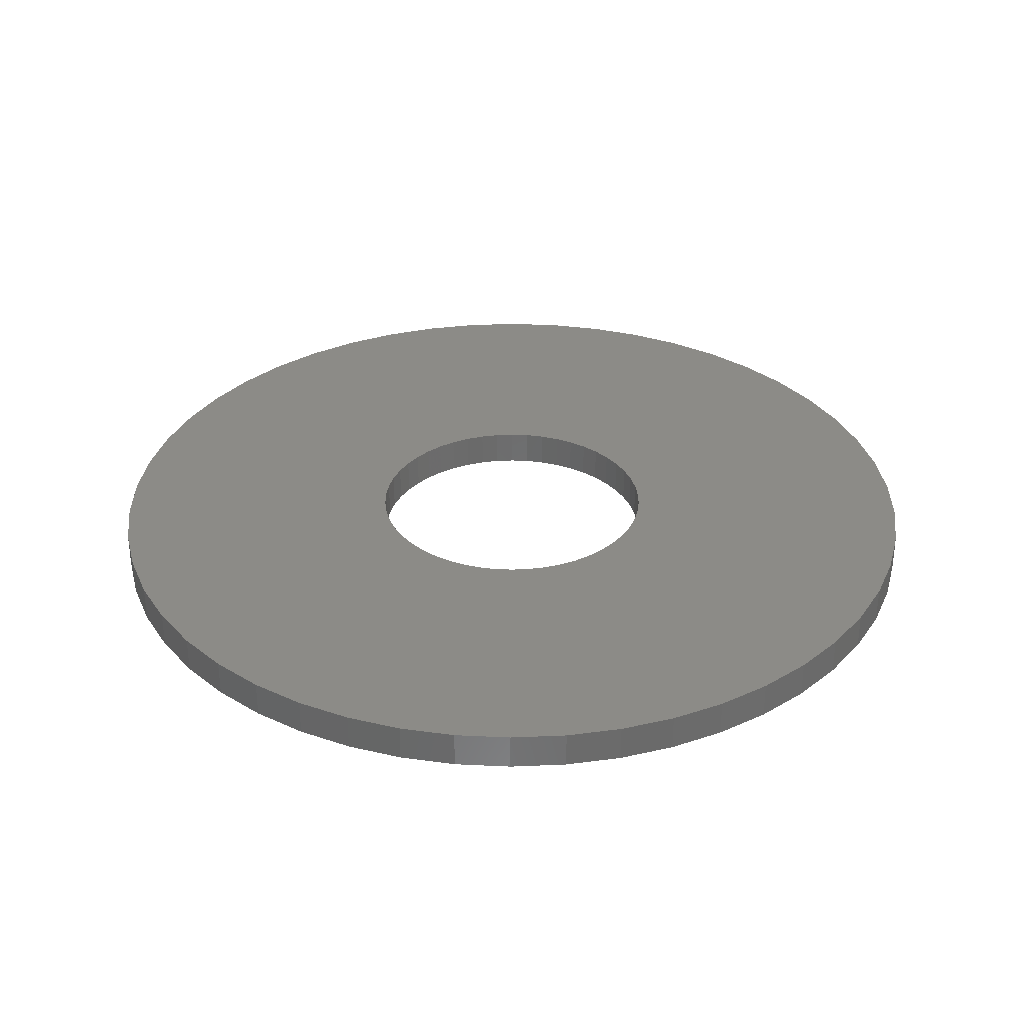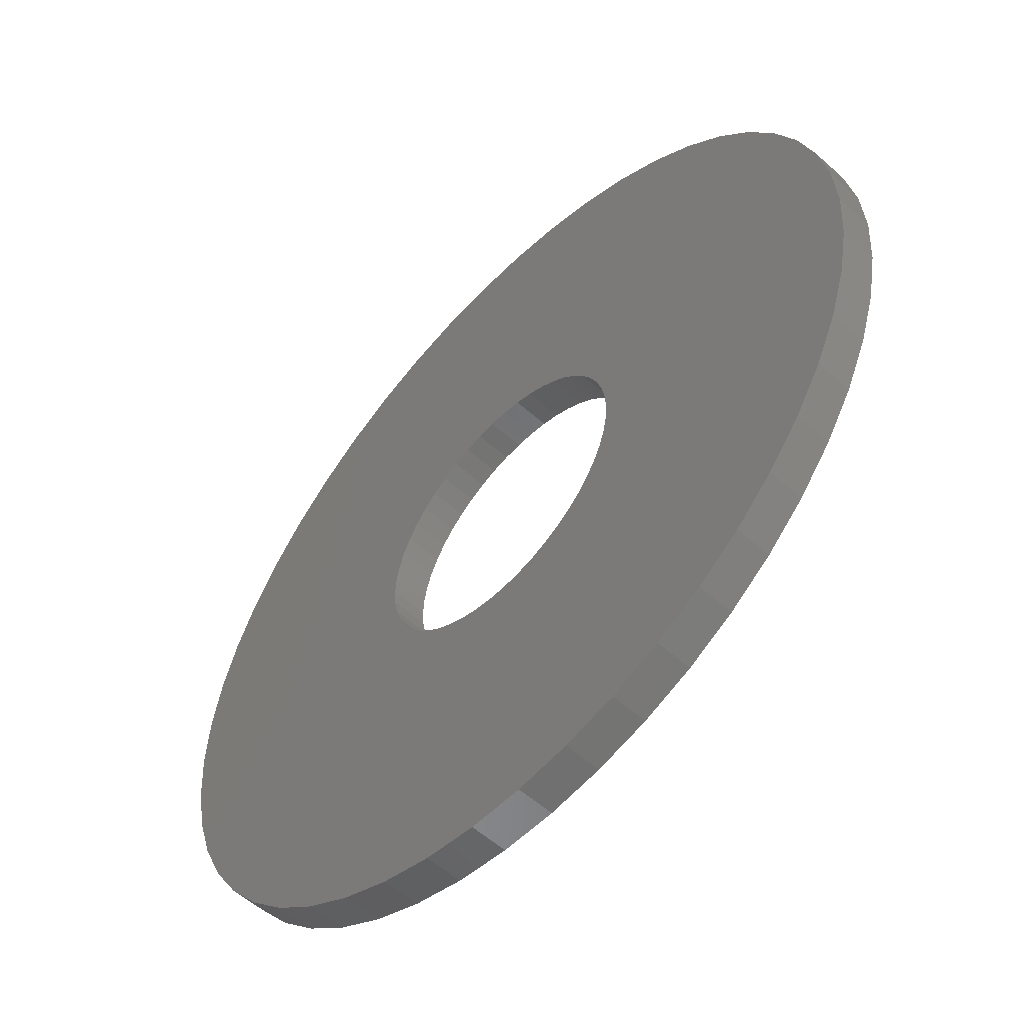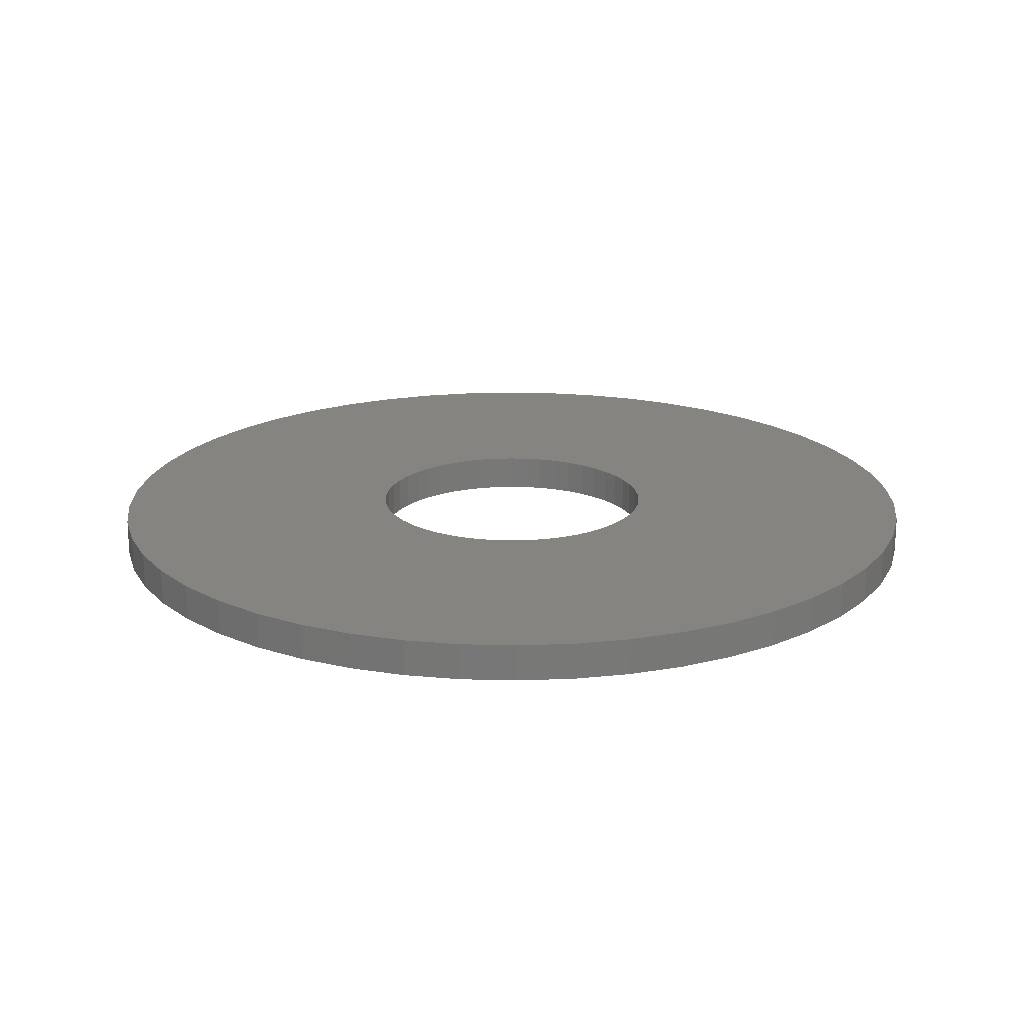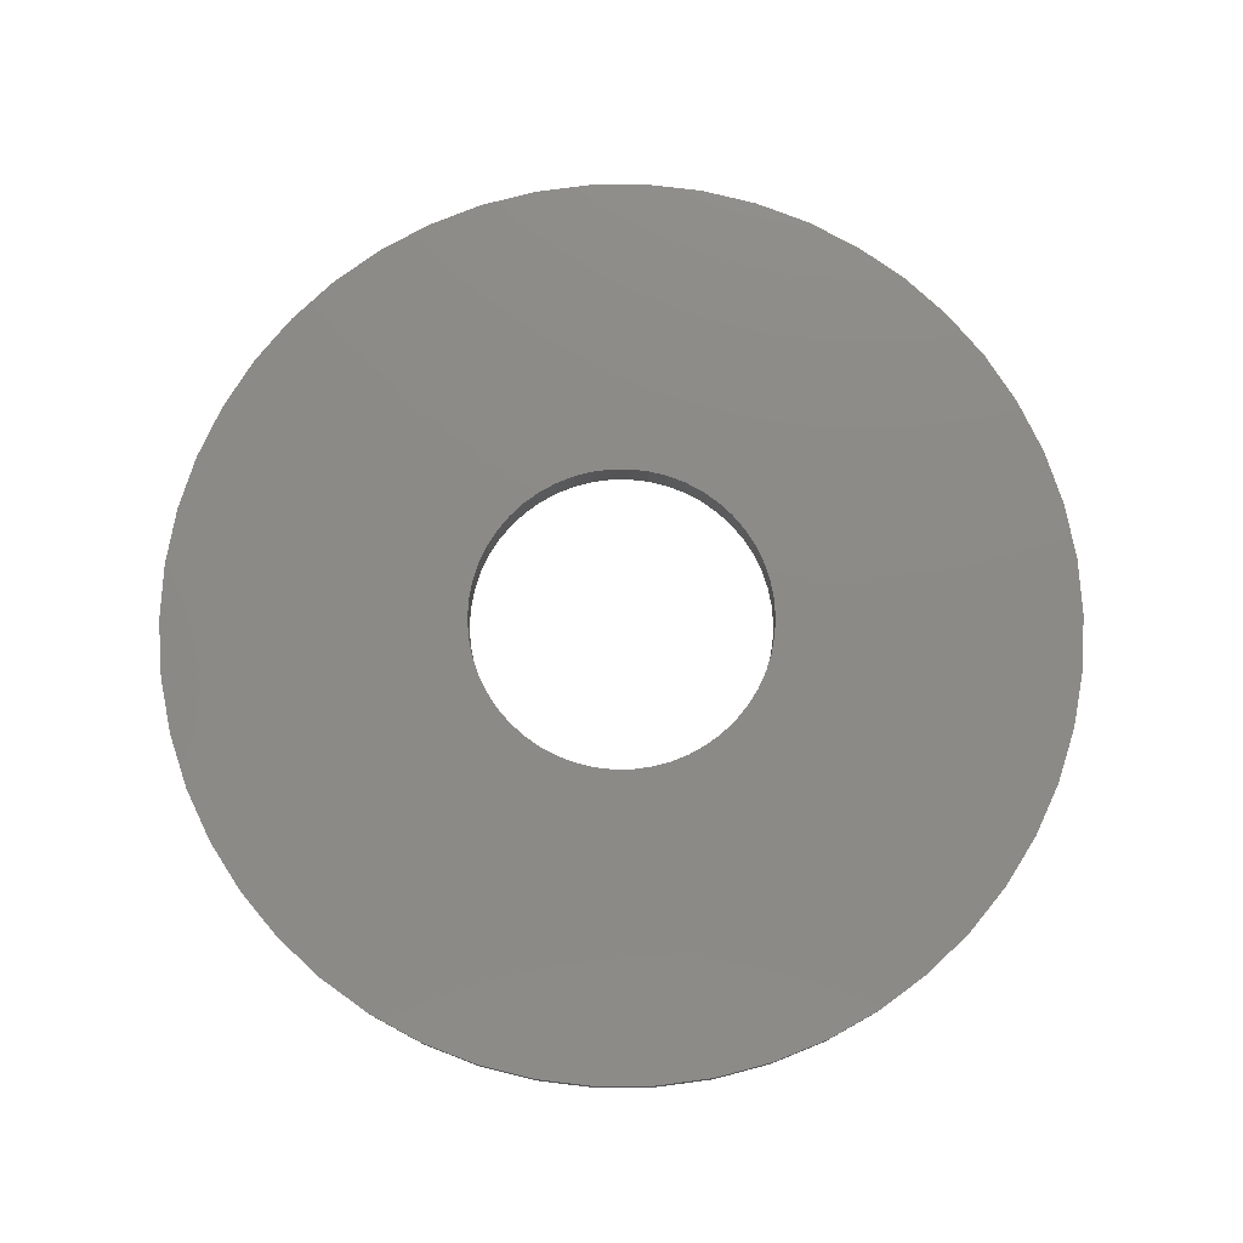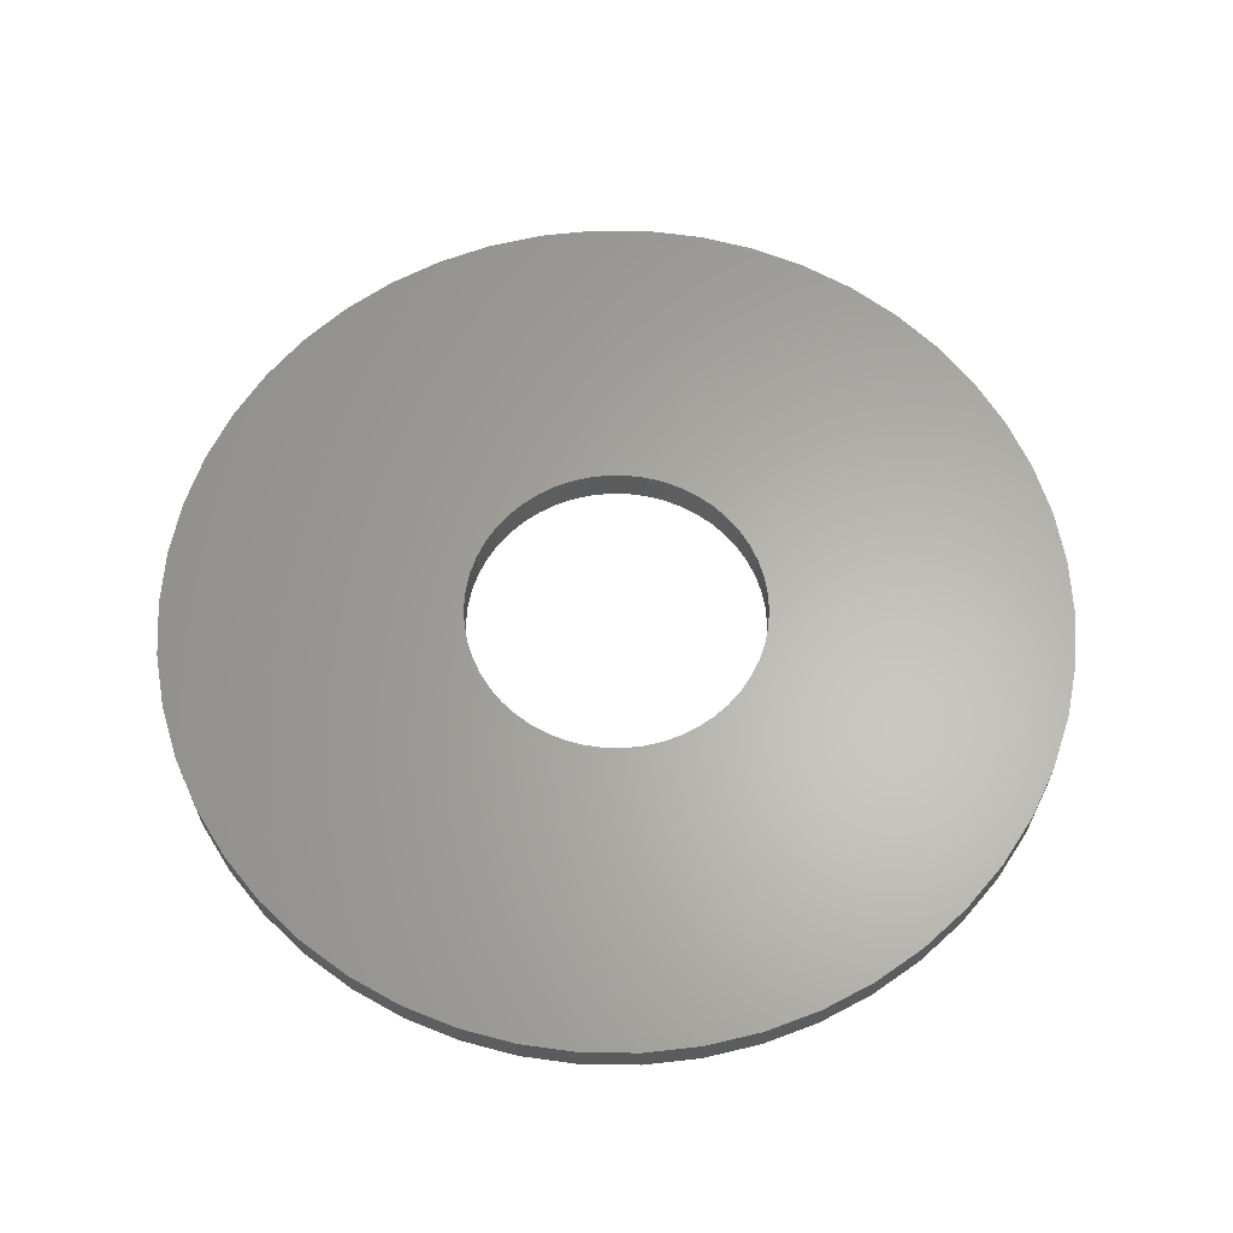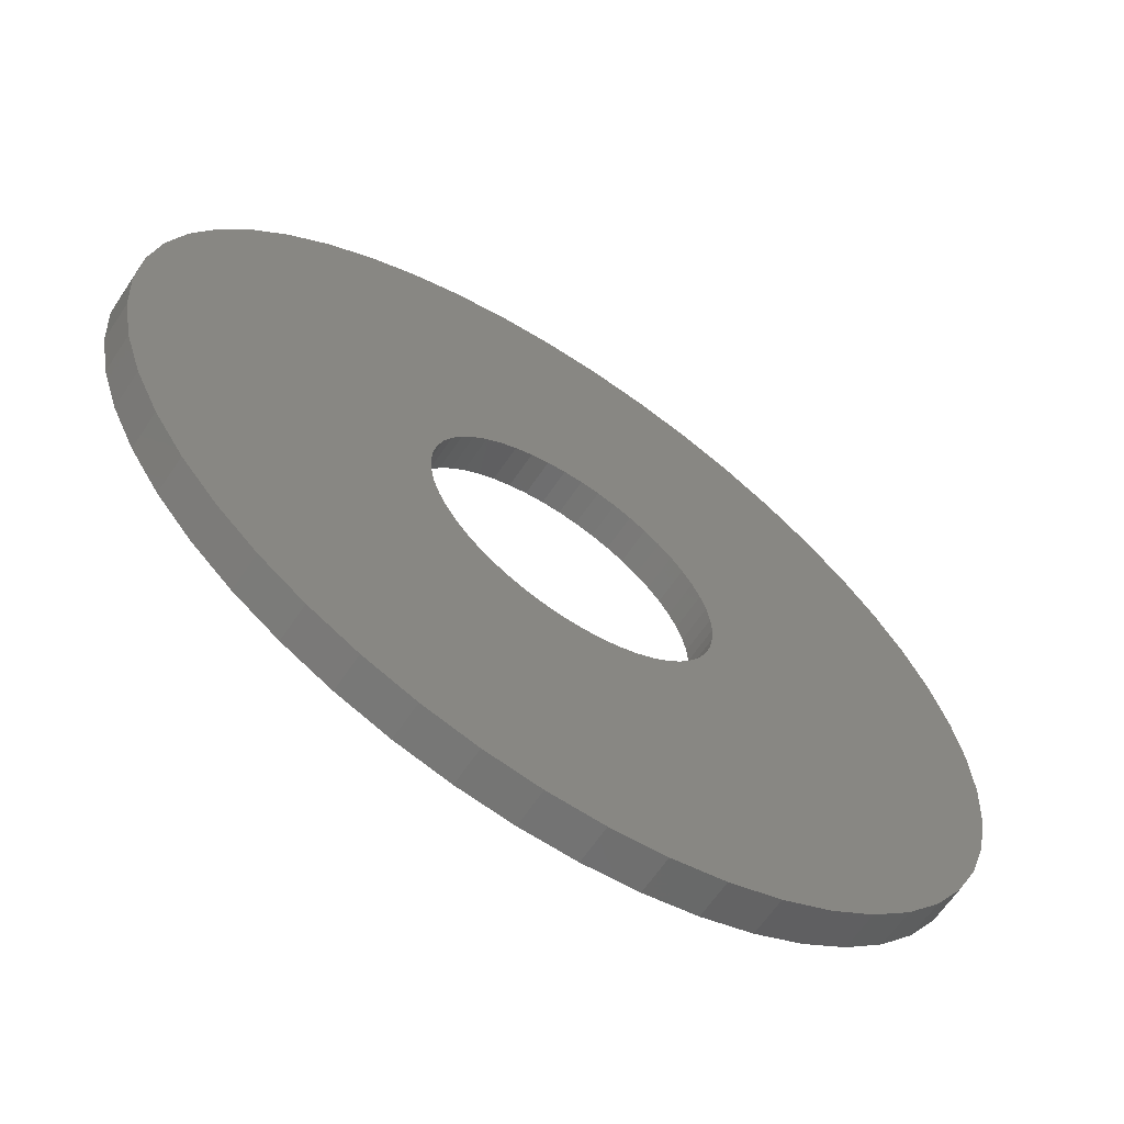
<metadata>
{"format":"stl","ext":"stl","renderer":"f3d","projection":"perspective","resolution":1024,"background":"white","views":[{"elev":32.5,"azim":97.4,"up":"+Z"},{"elev":-55.4,"azim":46.8,"up":"+Y"},{"elev":19.3,"azim":60.6,"up":"+Z"},{"elev":77.4,"azim":-22.0,"up":"+Z"},{"elev":63.4,"azim":-179.3,"up":"+Z"},{"elev":-64.1,"azim":146.1,"up":"+Y"}]}
</metadata>
<code>
# stl→obj: 200 verts, 400 faces
v 24 0 1
v 23.81 3.008 -1
v 23.81 3.008 1
v 24 0 -1
v -24 0 -1
v -23.81 3.008 1
v -23.81 3.008 -1
v -24 0 1
v 1.507 23.95 -1
v -1.507 23.95 1
v 1.507 23.95 1
v -1.507 23.95 -1
v -1.507 -23.95 -1
v 1.507 -23.95 1
v -1.507 -23.95 1
v 1.507 -23.95 -1
v 17.5 16.43 -1
v 15.3 18.49 1
v 17.5 16.43 1
v 15.3 18.49 -1
v -15.3 18.49 -1
v -17.5 16.43 1
v -15.3 18.49 1
v -17.5 16.43 -1
v -7.416 22.83 -1
v -10.22 21.72 1
v -7.416 22.83 1
v -10.22 21.72 -1
v 22.31 8.835 1
v 21.03 11.56 -1
v 21.03 11.56 1
v 22.31 8.835 -1
v 23.25 5.969 -1
v 23.25 5.969 1
v 19.42 14.11 -1
v 19.42 14.11 1
v 10.22 21.72 -1
v 7.416 22.83 1
v 10.22 21.72 1
v 7.416 22.83 -1
v 4.497 23.57 1
v 4.497 23.57 -1
v 12.86 20.26 -1
v 12.86 20.26 1
v -22.31 8.835 -1
v -21.03 11.56 1
v -21.03 11.56 -1
v -22.31 8.835 1
v -19.42 14.11 -1
v -19.42 14.11 1
v -23.25 5.969 -1
v -23.25 5.969 1
v -4.497 23.57 1
v -4.497 23.57 -1
v 4.497 -23.57 1
v 4.497 -23.57 -1
v 8 0 1
v 7.937 1.003 1
v 23.81 -3.008 1
v 7.749 1.99 1
v 7.937 -1.003 1
v 7.438 2.945 1
v 23.25 -5.969 1
v 7.01 3.854 1
v 7.749 -1.99 1
v 6.472 4.702 1
v 22.31 -8.835 1
v 5.832 5.476 1
v 7.438 -2.945 1
v 5.099 6.164 1
v 21.03 -11.56 1
v 4.287 6.755 1
v 7.01 -3.854 1
v 19.42 -14.11 1
v 3.406 7.239 1
v 2.472 7.608 1
v 1.499 7.858 1
v 0.5023 7.984 1
v -0.5023 7.984 1
v -1.499 7.858 1
v -2.472 7.608 1
v -3.406 7.239 1
v -4.287 6.755 1
v -12.86 20.26 1
v -5.099 6.164 1
v -5.832 5.476 1
v -6.472 4.702 1
v -7.01 3.854 1
v 6.472 -4.702 1
v 17.5 -16.43 1
v 5.832 -5.476 1
v 15.3 -18.49 1
v 5.099 -6.164 1
v 12.86 -20.26 1
v 4.287 -6.755 1
v 10.22 -21.72 1
v 3.406 -7.239 1
v 7.416 -22.83 1
v 2.472 -7.608 1
v 1.499 -7.858 1
v 0.5023 -7.984 1
v -0.5023 -7.984 1
v -1.499 -7.858 1
v -4.497 -23.57 1
v -2.472 -7.608 1
v -7.416 -22.83 1
v -3.406 -7.239 1
v -10.22 -21.72 1
v -4.287 -6.755 1
v -12.86 -20.26 1
v -5.099 -6.164 1
v -15.3 -18.49 1
v -5.832 -5.476 1
v -17.5 -16.43 1
v -6.472 -4.702 1
v -19.42 -14.11 1
v -7.01 -3.854 1
v -21.03 -11.56 1
v -7.438 -2.945 1
v -22.31 -8.835 1
v -7.749 -1.99 1
v -23.25 -5.969 1
v -7.937 -1.003 1
v -23.81 -3.008 1
v -8 0 1
v -7.438 2.945 1
v -7.749 1.99 1
v -7.937 1.003 1
v -12.86 20.26 -1
v 23.81 -3.008 -1
v 19.42 -14.11 -1
v 17.5 -16.43 -1
v 23.25 -5.969 -1
v 22.31 -8.835 -1
v -17.5 -16.43 -1
v -15.3 -18.49 -1
v -21.03 -11.56 -1
v -22.31 -8.835 -1
v -19.42 -14.11 -1
v 8 0 -1
v 7.937 -1.003 -1
v 7.749 -1.99 -1
v 7.937 1.003 -1
v 7.438 -2.945 -1
v 21.03 -11.56 -1
v 7.01 -3.854 -1
v 7.749 1.99 -1
v 6.472 -4.702 -1
v 5.832 -5.476 -1
v 15.3 -18.49 -1
v 7.438 2.945 -1
v 5.099 -6.164 -1
v 12.86 -20.26 -1
v 4.287 -6.755 -1
v 10.22 -21.72 -1
v 7.01 3.854 -1
v 3.406 -7.239 -1
v 7.416 -22.83 -1
v 2.472 -7.608 -1
v 1.499 -7.858 -1
v 0.5023 -7.984 -1
v -0.5023 -7.984 -1
v -1.499 -7.858 -1
v -4.497 -23.57 -1
v -2.472 -7.608 -1
v -7.416 -22.83 -1
v -3.406 -7.239 -1
v -10.22 -21.72 -1
v -4.287 -6.755 -1
v -12.86 -20.26 -1
v -5.099 -6.164 -1
v -5.832 -5.476 -1
v -6.472 -4.702 -1
v -7.01 -3.854 -1
v 6.472 4.702 -1
v 5.832 5.476 -1
v 5.099 6.164 -1
v 4.287 6.755 -1
v 3.406 7.239 -1
v 2.472 7.608 -1
v 1.499 7.858 -1
v 0.5023 7.984 -1
v -0.5023 7.984 -1
v -1.499 7.858 -1
v -2.472 7.608 -1
v -3.406 7.239 -1
v -4.287 6.755 -1
v -5.099 6.164 -1
v -5.832 5.476 -1
v -6.472 4.702 -1
v -7.01 3.854 -1
v -7.438 2.945 -1
v -7.749 1.99 -1
v -7.937 1.003 -1
v -8 0 -1
v -7.438 -2.945 -1
v -7.749 -1.99 -1
v -23.25 -5.969 -1
v -7.937 -1.003 -1
v -23.81 -3.008 -1
f 1 2 3
f 2 1 4
f 5 6 7
f 6 5 8
f 9 10 11
f 10 9 12
f 13 14 15
f 14 13 16
f 17 18 19
f 18 17 20
f 21 22 23
f 22 21 24
f 25 26 27
f 26 25 28
f 29 30 31
f 30 29 32
f 3 33 34
f 33 3 2
f 31 35 36
f 35 31 30
f 37 38 39
f 38 37 40
f 40 41 38
f 41 40 42
f 43 39 44
f 39 43 37
f 45 46 47
f 46 45 48
f 49 22 24
f 22 49 50
f 51 48 45
f 48 51 52
f 12 53 10
f 53 12 54
f 16 55 14
f 55 16 56
f 34 32 29
f 32 34 33
f 36 17 19
f 17 36 35
f 42 11 41
f 11 42 9
f 20 44 18
f 44 20 43
f 47 50 49
f 50 47 46
f 7 52 51
f 52 7 6
f 57 1 3
f 58 3 34
f 1 57 59
f 60 34 29
f 61 59 57
f 62 29 31
f 59 61 63
f 64 31 36
f 65 63 61
f 66 36 19
f 63 65 67
f 68 19 18
f 69 67 65
f 70 18 44
f 67 69 71
f 72 44 39
f 73 71 69
f 71 73 74
f 3 58 57
f 34 60 58
f 29 62 60
f 75 39 38
f 31 64 62
f 36 66 64
f 19 68 66
f 18 70 68
f 76 38 41
f 44 72 70
f 39 75 72
f 38 76 75
f 77 41 11
f 41 77 76
f 11 78 77
f 11 79 78
f 10 79 11
f 79 10 80
f 53 80 10
f 80 53 81
f 27 81 53
f 81 27 82
f 26 82 27
f 82 26 83
f 84 83 26
f 83 84 85
f 23 85 84
f 85 23 86
f 22 86 23
f 86 22 87
f 50 87 22
f 87 50 88
f 89 74 73
f 74 89 90
f 91 90 89
f 90 91 92
f 93 92 91
f 92 93 94
f 95 94 93
f 94 95 96
f 97 96 95
f 96 97 98
f 99 98 97
f 98 99 55
f 100 55 99
f 55 100 14
f 101 14 100
f 102 14 101
f 15 102 103
f 102 15 14
f 104 103 105
f 106 105 107
f 108 107 109
f 103 104 15
f 110 109 111
f 112 111 113
f 114 113 115
f 116 115 117
f 105 106 104
f 118 117 119
f 120 119 121
f 122 121 123
f 124 123 125
f 46 88 50
f 107 108 106
f 88 46 126
f 109 110 108
f 48 126 46
f 111 112 110
f 126 48 127
f 113 114 112
f 52 127 48
f 115 116 114
f 127 52 128
f 117 118 116
f 6 128 52
f 119 120 118
f 128 6 125
f 121 122 120
f 8 125 6
f 123 124 122
f 125 8 124
f 28 84 26
f 84 28 129
f 129 23 84
f 23 129 21
f 54 27 53
f 27 54 25
f 59 4 1
f 4 59 130
f 90 131 74
f 131 90 132
f 67 133 63
f 133 67 134
f 63 130 59
f 130 63 133
f 135 112 114
f 112 135 136
f 137 120 138
f 120 137 118
f 135 116 139
f 116 135 114
f 140 4 130
f 141 130 133
f 4 140 2
f 142 133 134
f 143 2 140
f 144 134 145
f 2 143 33
f 146 145 131
f 147 33 143
f 148 131 132
f 33 147 32
f 149 132 150
f 151 32 147
f 152 150 153
f 32 151 30
f 154 153 155
f 156 30 151
f 30 156 35
f 130 141 140
f 133 142 141
f 134 144 142
f 157 155 158
f 145 146 144
f 131 148 146
f 132 149 148
f 150 152 149
f 159 158 56
f 153 154 152
f 155 157 154
f 158 159 157
f 160 56 16
f 56 160 159
f 16 161 160
f 16 162 161
f 13 162 16
f 162 13 163
f 164 163 13
f 163 164 165
f 166 165 164
f 165 166 167
f 168 167 166
f 167 168 169
f 170 169 168
f 169 170 171
f 136 171 170
f 171 136 172
f 135 172 136
f 172 135 173
f 139 173 135
f 173 139 174
f 175 35 156
f 35 175 17
f 176 17 175
f 17 176 20
f 177 20 176
f 20 177 43
f 178 43 177
f 43 178 37
f 179 37 178
f 37 179 40
f 180 40 179
f 40 180 42
f 181 42 180
f 42 181 9
f 182 9 181
f 183 9 182
f 12 183 184
f 183 12 9
f 54 184 185
f 25 185 186
f 28 186 187
f 184 54 12
f 129 187 188
f 21 188 189
f 24 189 190
f 49 190 191
f 185 25 54
f 47 191 192
f 45 192 193
f 51 193 194
f 7 194 195
f 137 174 139
f 186 28 25
f 174 137 196
f 187 129 28
f 138 196 137
f 188 21 129
f 196 138 197
f 189 24 21
f 198 197 138
f 190 49 24
f 197 198 199
f 191 47 49
f 200 199 198
f 192 45 47
f 199 200 195
f 193 51 45
f 5 195 200
f 194 7 51
f 195 5 7
f 155 94 96
f 94 155 153
f 150 90 92
f 90 150 132
f 74 145 71
f 145 74 131
f 138 122 198
f 122 138 120
f 158 96 98
f 96 158 155
f 56 98 55
f 98 56 158
f 71 134 67
f 134 71 145
f 164 15 104
f 15 164 13
f 136 110 112
f 110 136 170
f 139 118 137
f 118 139 116
f 198 124 200
f 124 198 122
f 200 8 5
f 8 200 124
f 153 92 94
f 92 153 150
f 166 104 106
f 104 166 164
f 168 106 108
f 106 168 166
f 170 108 110
f 108 170 168
f 140 58 143
f 58 140 57
f 125 194 128
f 194 125 195
f 183 78 79
f 78 183 182
f 161 102 101
f 102 161 162
f 177 68 70
f 68 177 176
f 189 85 86
f 85 189 188
f 186 81 82
f 81 186 185
f 146 69 144
f 69 146 73
f 151 64 156
f 64 151 62
f 180 75 76
f 75 180 179
f 181 76 77
f 76 181 180
f 179 72 75
f 72 179 178
f 126 191 88
f 191 126 192
f 87 189 86
f 189 87 190
f 185 80 81
f 80 185 184
f 160 101 100
f 101 160 161
f 147 62 151
f 62 147 60
f 143 60 147
f 60 143 58
f 175 68 176
f 68 175 66
f 156 66 175
f 66 156 64
f 182 77 78
f 77 182 181
f 178 70 72
f 70 178 177
f 88 190 87
f 190 88 191
f 127 192 126
f 192 127 193
f 128 193 127
f 193 128 194
f 187 82 83
f 82 187 186
f 188 83 85
f 83 188 187
f 184 79 80
f 79 184 183
f 141 57 140
f 57 141 61
f 149 89 148
f 89 149 91
f 171 113 111
f 113 171 172
f 117 196 119
f 196 117 174
f 113 173 115
f 173 113 172
f 154 97 95
f 97 154 157
f 144 65 142
f 65 144 69
f 148 73 146
f 73 148 89
f 163 105 103
f 105 163 165
f 121 199 123
f 199 121 197
f 123 195 125
f 195 123 199
f 119 197 121
f 197 119 196
f 149 93 91
f 93 149 152
f 157 99 97
f 99 157 159
f 159 100 99
f 100 159 160
f 142 61 141
f 61 142 65
f 162 103 102
f 103 162 163
f 165 107 105
f 107 165 167
f 115 174 117
f 174 115 173
f 152 95 93
f 95 152 154
f 167 109 107
f 109 167 169
f 169 111 109
f 111 169 171

</code>
